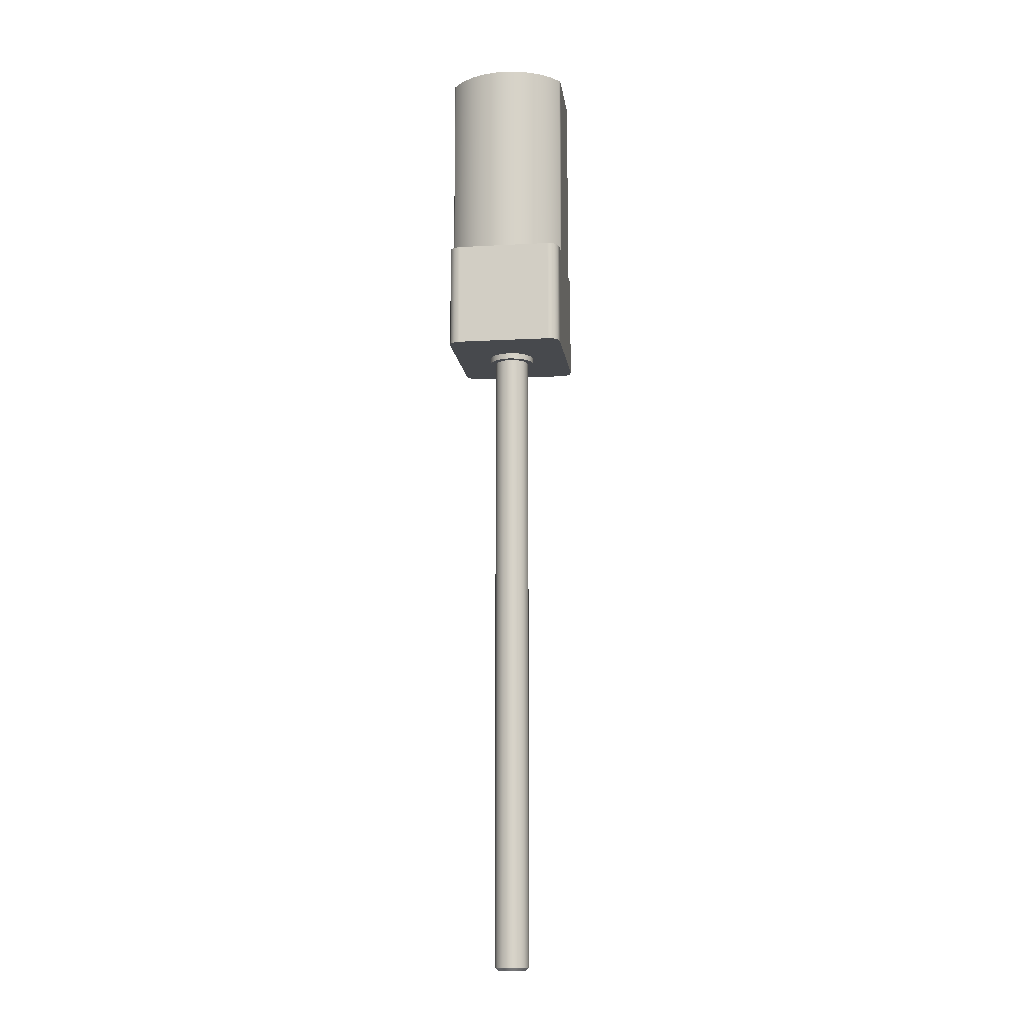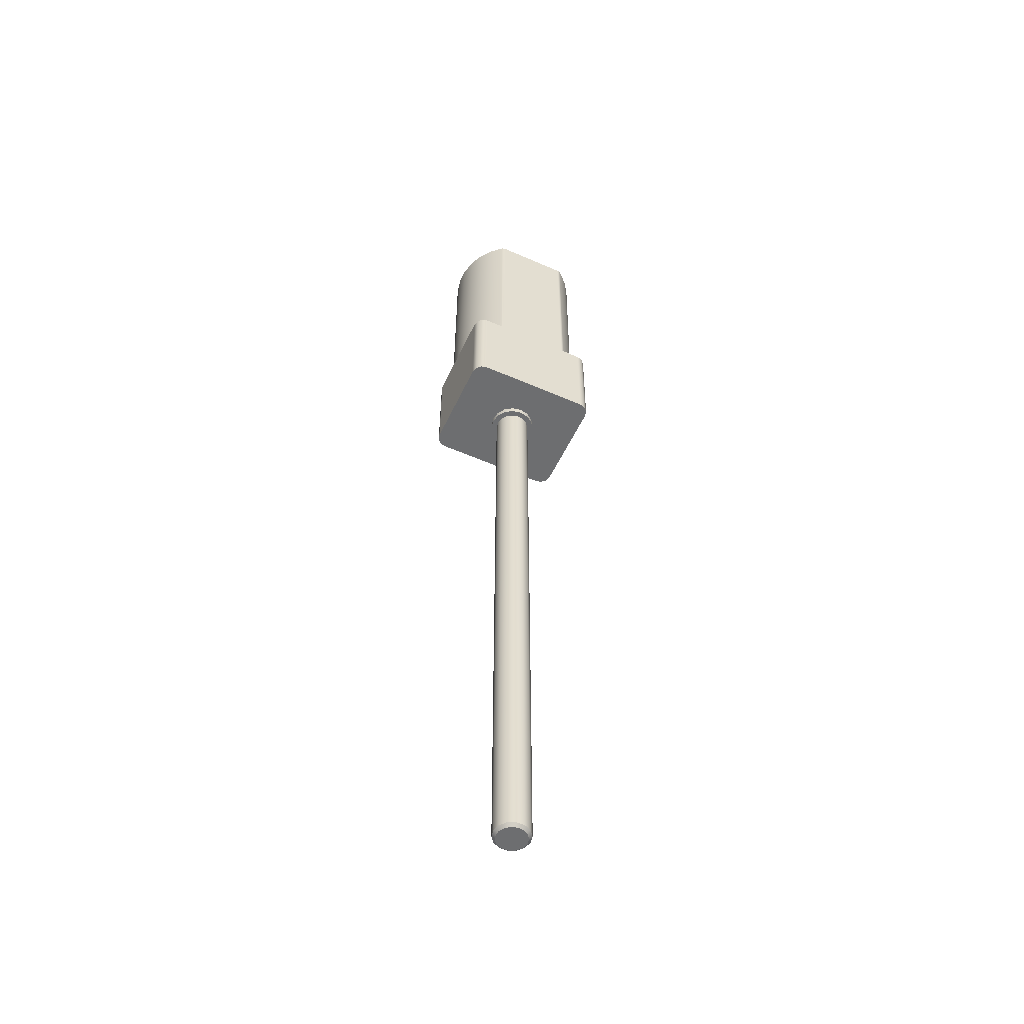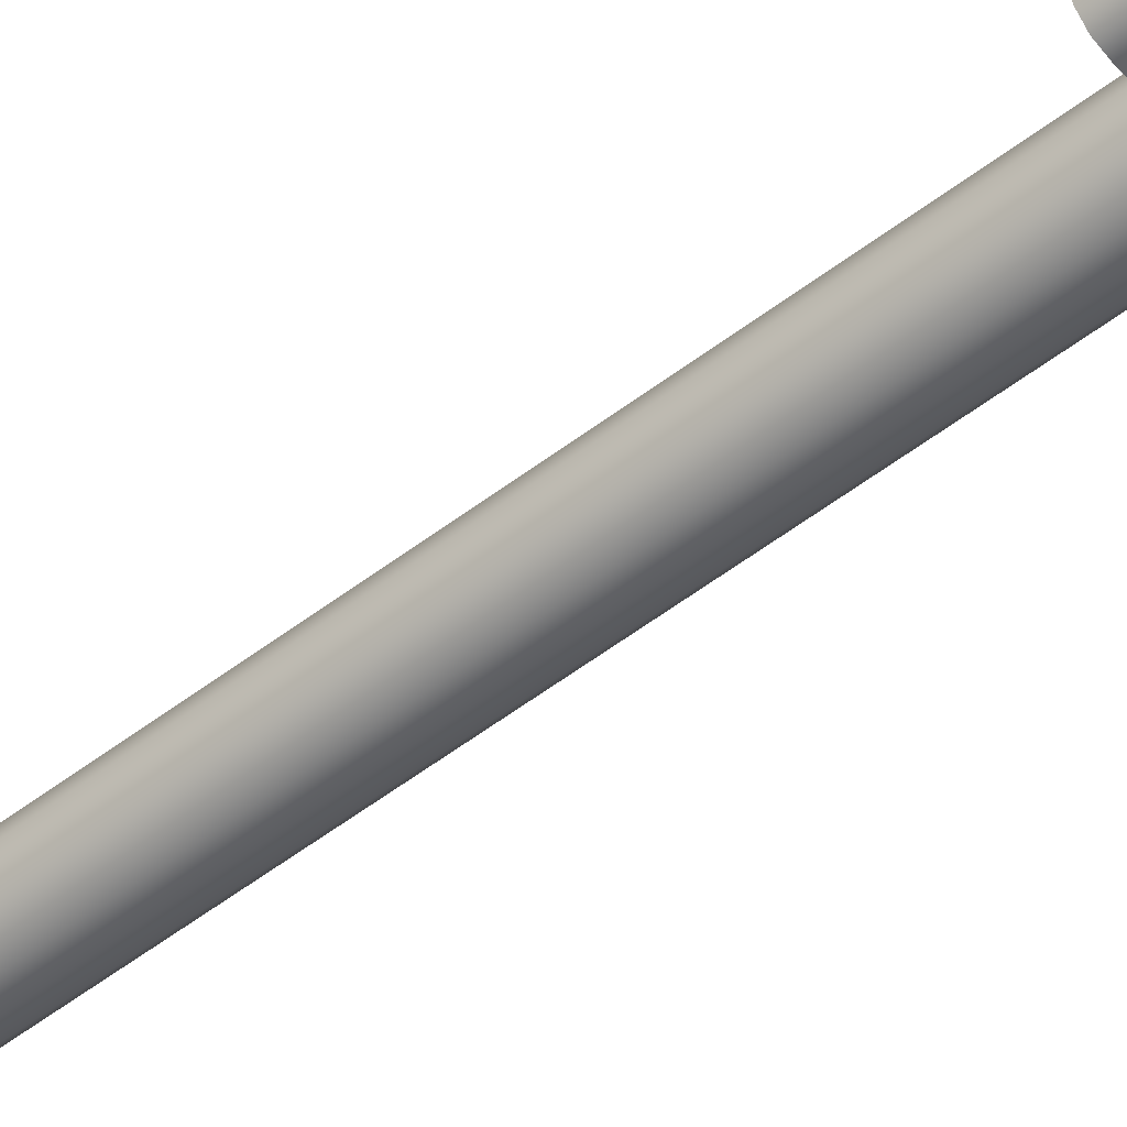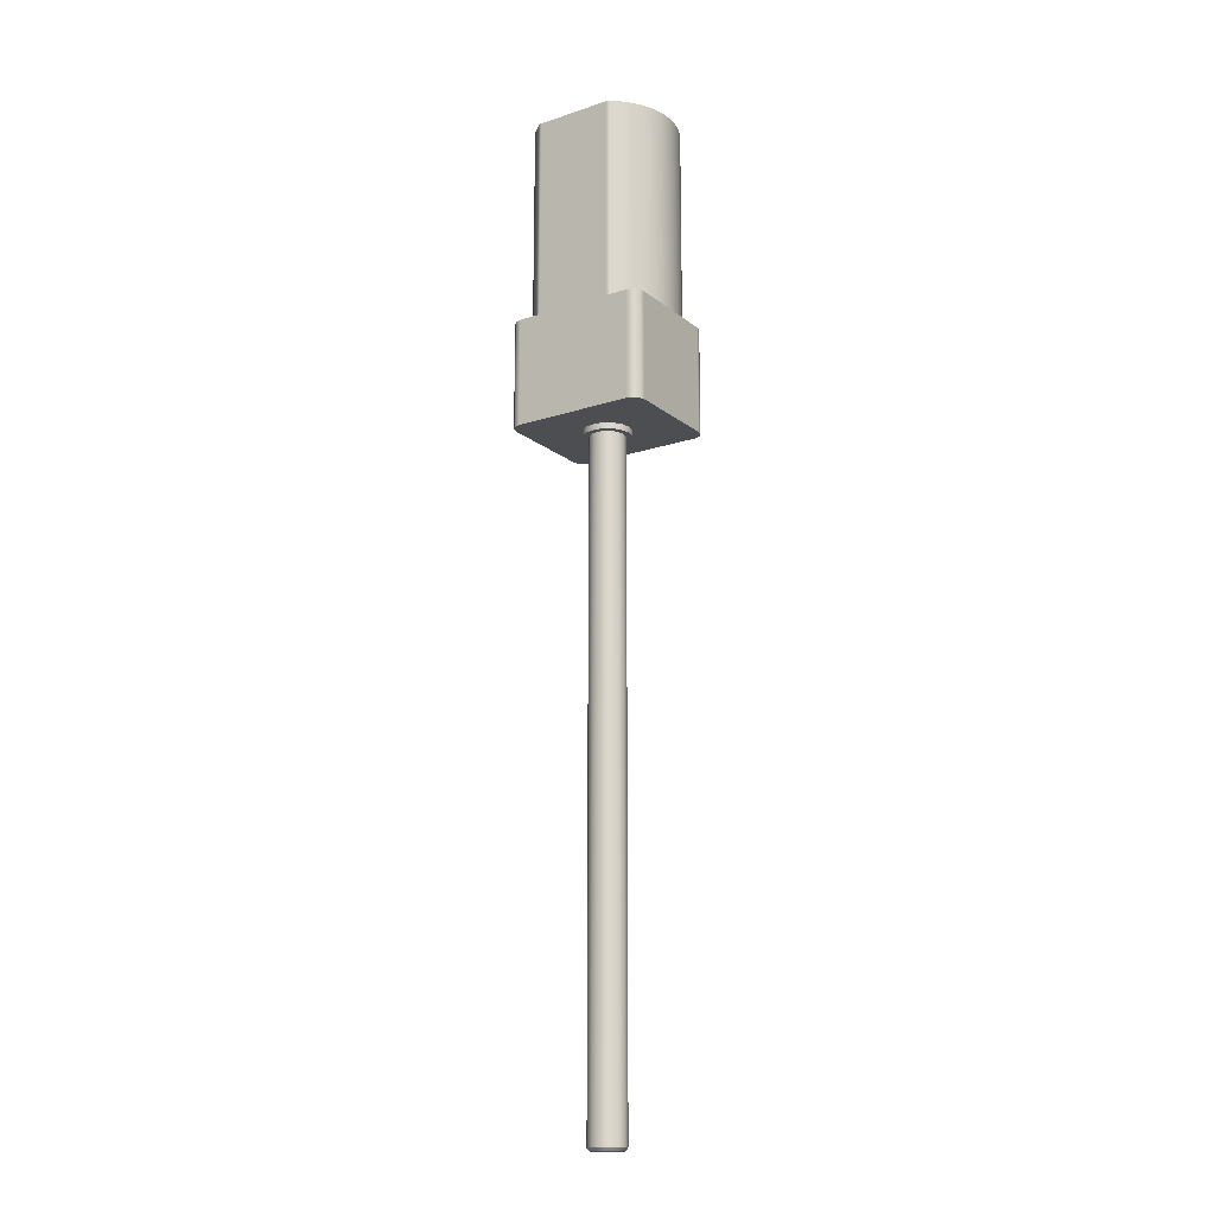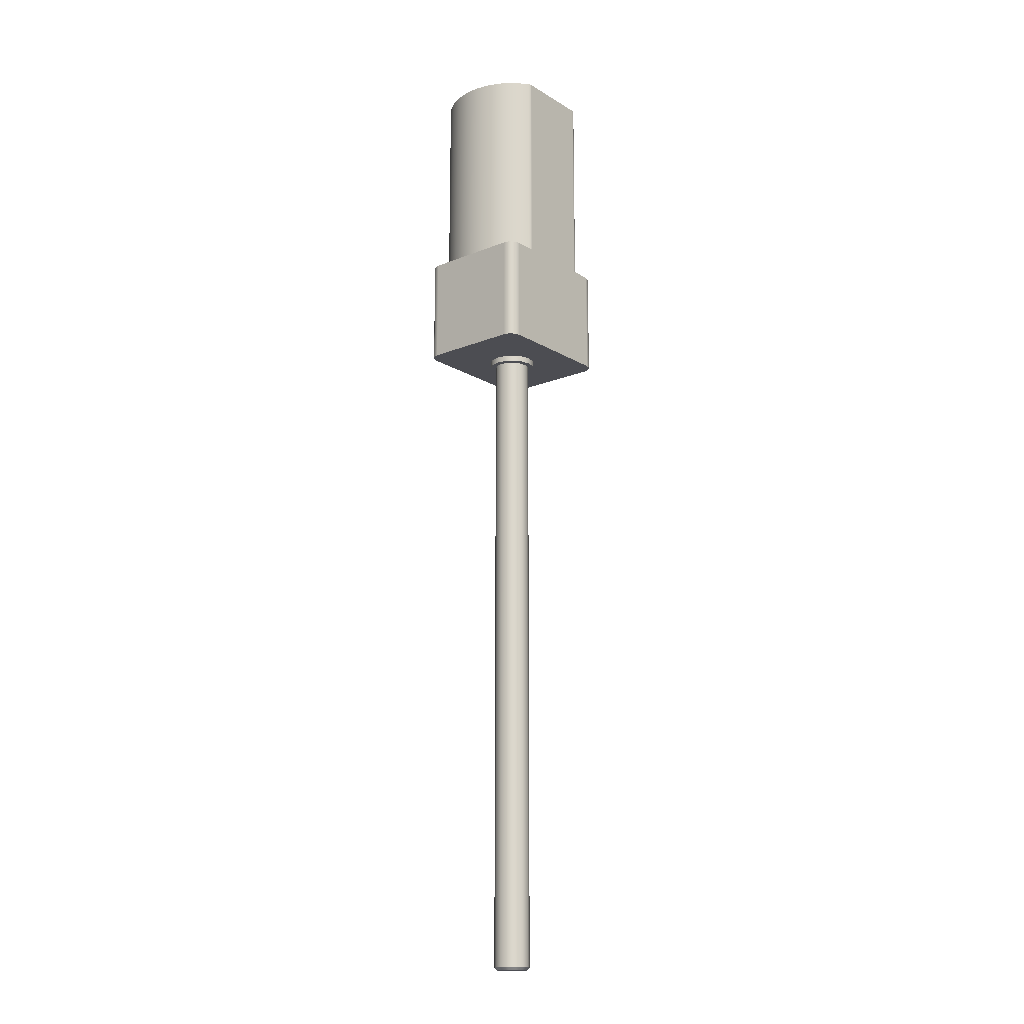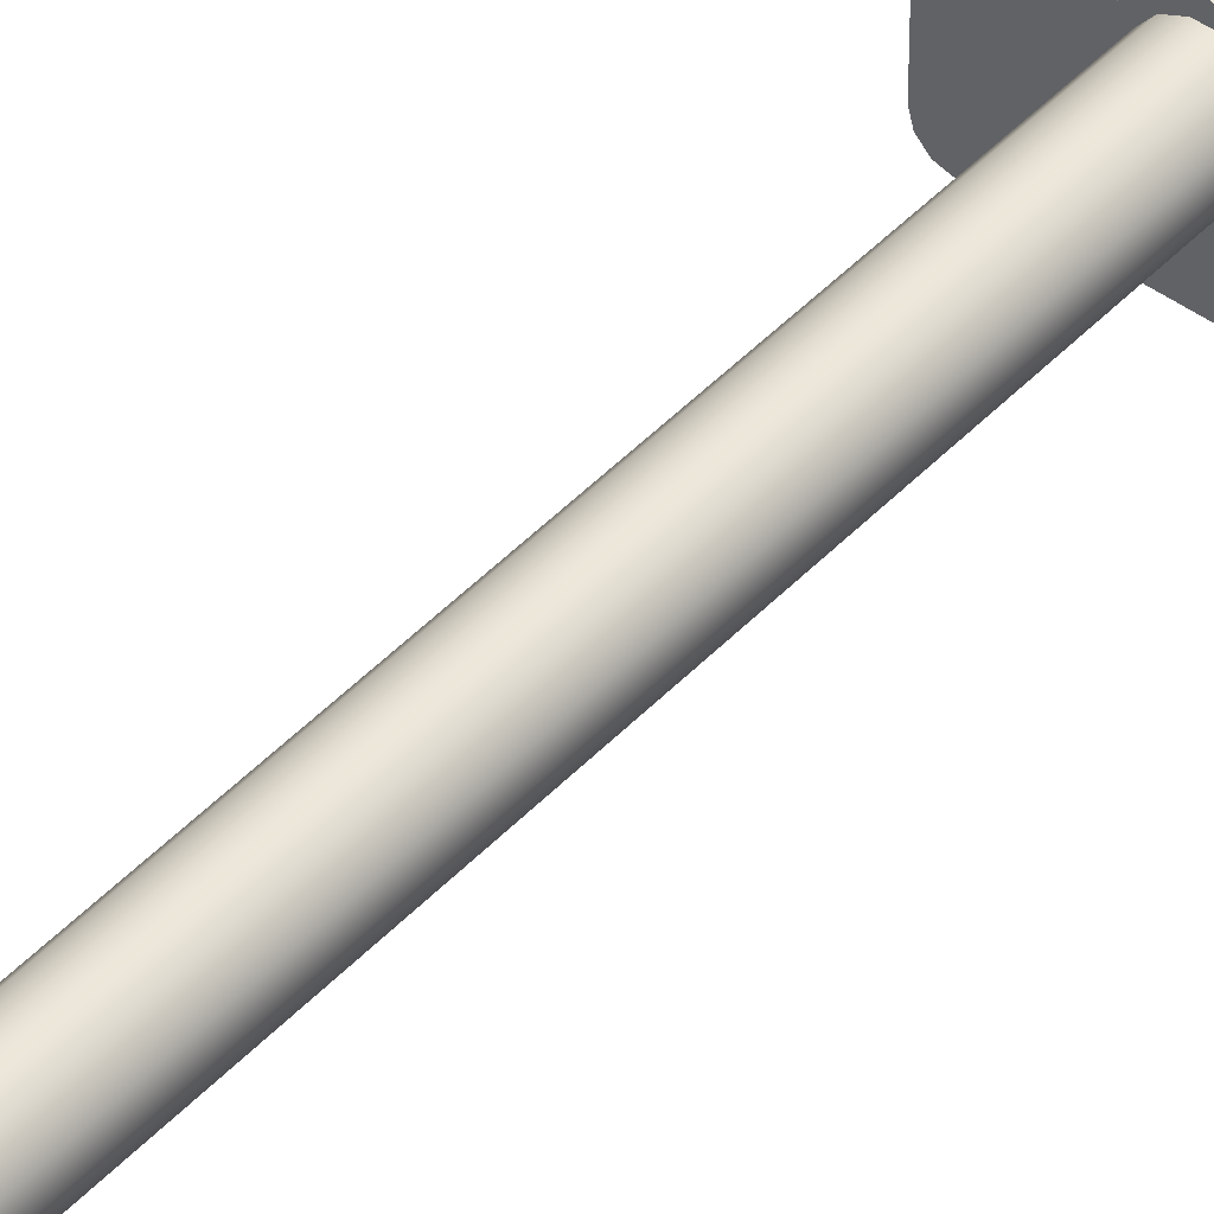
<metadata>
{"format":"obj","ext":"obj","renderer":"f3d","projection":"perspective","resolution":1024,"background":"white","views":[{"elev":-12.1,"azim":97.4,"up":"+Y"},{"elev":-54.2,"azim":155.1,"up":"+Y"},{"elev":-51.2,"azim":130.3,"up":"+Z"},{"elev":-17.0,"azim":33.4,"up":"+Y"},{"elev":-16.4,"azim":-50.5,"up":"+Y"},{"elev":45.2,"azim":39.8,"up":"+Z"}]}
</metadata>
<code>
g Solid1:12
v -17.43 52 14
v -17.43 43 14
v -17.43 52 10
v -17.43 52 6
v -17.43 43 6
v -17.46 69 10.64
v -17.46 69 9.362
v -17.53 52 11.14
v -17.53 52 8.857
v -17.56 52 14.5
v -17.56 43 14.5
v -17.56 52 5.5
v -17.56 43 5.5
v -17.73 69 11.88
v -17.73 69 8.116
v -17.86 52 12.24
v -17.86 52 7.756
v -17.93 52 14.87
v -17.93 43 14.87
v -17.93 52 5.134
v -17.93 43 5.134
v -18.26 69 13.05
v -18.26 69 6.955
v -18.39 52 13.26
v -18.39 52 6.737
v -18.43 52 15
v -18.43 43 15
v -18.43 52 5
v -18.43 43 5
v -19.02 69 14.07
v -19.02 69 5.931
v -19.1 52 14.16
v -19.1 52 5.838
v -19.98 69 14.91
v -19.98 52 14.91
v -19.98 69 5.091
v -19.98 52 5.091
v -20.06 69 14.96
v -20.06 52 14.96
v -20.06 69 5.041
v -20.06 52 5.041
v -20.16 69 14.99
v -20.16 52 14.99
v -20.16 69 5.01
v -20.16 52 5.01
v -20.26 69 15
v -20.26 52 15
v -20.26 69 5
v -20.26 52 5
v -21.43 43 10
v -21.43 42.5 10
v -21.58 43 10.77
v -21.58 42.5 10.77
v -21.58 43 9.235
v -21.58 42.5 9.235
v -21.93 42.5 10
v -21.93 -11.75 10
v -22.01 43 11.41
v -22.01 42.5 11.41
v -22.01 43 8.586
v -22.01 42.5 8.586
v -22.07 42.5 10.65
v -22.07 -11.75 10.65
v -22.07 42.5 9.349
v -22.07 -11.75 9.349
v -22.21 -12 10.3
v -22.21 -12 9.701
v -22.49 -12 10.83
v -22.49 -12 9.171
v -22.49 42.5 11.17
v -22.49 -11.75 11.17
v -22.49 42.5 8.827
v -22.49 -11.75 8.827
v -22.66 43 11.85
v -22.66 42.5 11.85
v -22.66 43 8.152
v -22.66 42.5 8.152
v -22.98 -12 11.17
v -22.98 -12 8.831
v -23.09 42.5 11.46
v -23.09 -11.75 11.46
v -23.09 42.5 8.538
v -23.09 -11.75 8.538
v -23.43 43 12
v -23.43 42.5 12
v -23.43 43 8
v -23.43 42.5 8
v -23.58 -12 11.24
v -23.58 -12 8.759
v -23.76 42.5 11.46
v -23.76 -11.75 11.46
v -23.76 42.5 8.538
v -23.76 -11.75 8.538
v -24.14 -12 11.03
v -24.14 -12 8.971
v -24.19 43 11.85
v -24.19 42.5 11.85
v -24.19 43 8.152
v -24.19 42.5 8.152
v -24.36 42.5 11.17
v -24.36 -11.75 11.17
v -24.36 42.5 8.827
v -24.36 -11.75 8.827
v -24.53 -12 10.58
v -24.53 -12 9.419
v -24.68 -12 10
v -24.78 42.5 10.65
v -24.78 -11.75 10.65
v -24.78 42.5 9.349
v -24.78 -11.75 9.349
v -24.84 43 11.41
v -24.84 42.5 11.41
v -24.84 43 8.586
v -24.84 42.5 8.586
v -24.93 42.5 10
v -24.93 -11.75 10
v -25.27 43 10.77
v -25.27 42.5 10.77
v -25.27 43 9.235
v -25.27 42.5 9.235
v -25.43 43 10
v -25.43 42.5 10
v -26.59 69 15
v -26.59 52 15
v -26.59 69 5
v -26.59 52 5
v -26.69 69 14.99
v -26.69 52 14.99
v -26.69 69 5.01
v -26.69 52 5.01
v -26.79 69 14.96
v -26.79 52 14.96
v -26.79 69 5.041
v -26.79 52 5.041
v -26.87 69 14.91
v -26.87 52 14.91
v -26.87 69 5.091
v -26.87 52 5.091
v -27.75 52 14.16
v -27.75 52 5.838
v -27.83 69 14.07
v -27.83 69 5.931
v -28.43 52 15
v -28.43 43 15
v -28.43 52 5
v -28.43 43 5
v -28.46 52 13.26
v -28.46 52 6.737
v -28.59 69 13.05
v -28.59 69 6.955
v -28.93 52 14.87
v -28.93 43 14.87
v -28.93 52 5.134
v -28.93 43 5.134
v -28.99 52 12.24
v -28.99 52 7.756
v -29.12 69 11.88
v -29.12 69 8.116
v -29.29 52 14.5
v -29.29 43 14.5
v -29.29 52 5.5
v -29.29 43 5.5
v -29.32 52 11.14
v -29.32 52 8.857
v -29.39 69 10.64
v -29.39 69 9.362
v -29.43 52 14
v -29.43 43 14
v -29.43 52 10
v -29.43 52 6
v -29.43 43 6
f 138 137 134
f 134 137 133
f 134 133 130
f 130 133 129
f 130 129 126
f 126 129 125
f 138 140 137
f 137 140 142
f 142 140 148
f 142 148 150
f 150 148 156
f 150 156 158
f 158 156 164
f 158 164 166
f 166 164 169
f 166 169 165
f 165 169 163
f 165 163 157
f 157 163 155
f 157 155 149
f 149 155 147
f 149 147 141
f 141 147 139
f 141 139 135
f 135 139 136
f 49 48 45
f 45 48 44
f 45 44 41
f 41 44 40
f 41 40 37
f 37 40 36
f 125 48 126
f 126 48 49
f 126 49 146
f 146 49 29
f 29 49 28
f 146 145 126
f 35 34 39
f 39 34 38
f 39 38 43
f 43 38 42
f 43 42 47
f 47 42 46
f 37 36 33
f 33 36 31
f 33 31 25
f 25 31 23
f 25 23 17
f 17 23 15
f 17 15 9
f 9 15 7
f 9 7 3
f 3 7 6
f 3 6 8
f 8 6 14
f 8 14 16
f 16 14 22
f 16 22 24
f 24 22 30
f 24 30 32
f 32 30 34
f 32 34 35
f 124 123 128
f 128 123 127
f 128 127 132
f 132 127 131
f 132 131 136
f 136 131 135
f 46 123 47
f 47 123 124
f 47 124 27
f 27 124 144
f 144 124 143
f 27 26 47
f 49 45 28
f 28 45 41
f 28 41 37
f 37 33 28
f 28 33 25
f 28 25 20
f 20 25 12
f 12 25 4
f 4 25 17
f 4 17 9
f 9 3 4
f 3 8 1
f 1 8 16
f 1 16 24
f 32 26 24
f 24 26 18
f 24 18 10
f 32 35 26
f 26 35 39
f 26 39 43
f 43 47 26
f 10 1 24
f 124 128 143
f 143 128 132
f 143 132 136
f 136 139 143
f 143 139 147
f 143 147 151
f 151 147 159
f 159 147 167
f 167 147 155
f 167 155 163
f 163 169 167
f 169 164 170
f 170 164 156
f 170 156 148
f 140 145 148
f 148 145 153
f 148 153 161
f 140 138 145
f 145 138 134
f 145 134 130
f 130 126 145
f 161 170 148
f 29 28 21
f 21 28 20
f 21 20 13
f 13 20 12
f 13 12 5
f 5 12 4
f 4 3 5
f 5 3 2
f 2 3 1
f 2 1 11
f 11 1 10
f 11 10 19
f 19 10 18
f 19 18 27
f 27 18 26
f 129 133 125
f 125 133 137
f 125 137 142
f 150 23 142
f 142 23 31
f 142 31 125
f 125 31 48
f 48 31 36
f 48 36 40
f 23 150 15
f 15 150 158
f 15 158 7
f 7 158 166
f 7 166 6
f 6 166 165
f 6 165 14
f 14 165 157
f 14 157 22
f 22 157 149
f 22 149 30
f 30 149 141
f 30 141 46
f 46 141 123
f 123 141 135
f 123 135 131
f 131 127 123
f 42 38 46
f 46 38 34
f 46 34 30
f 40 44 48
f 144 143 152
f 152 143 151
f 152 151 160
f 160 151 159
f 160 159 168
f 168 159 167
f 170 171 169
f 169 171 168
f 169 168 167
f 171 170 162
f 162 170 161
f 162 161 154
f 154 161 153
f 154 153 146
f 146 153 145
f 117 168 121
f 121 168 171
f 121 171 119
f 119 171 113
f 113 171 146
f 113 146 98
f 98 146 86
f 86 146 29
f 86 29 76
f 76 29 60
f 60 29 5
f 60 5 54
f 54 5 50
f 50 5 2
f 50 2 52
f 52 2 58
f 58 2 27
f 58 27 74
f 74 27 84
f 84 27 144
f 84 144 96
f 96 144 111
f 111 144 168
f 111 168 117
f 2 11 27
f 27 11 19
f 152 160 144
f 144 160 168
f 171 162 146
f 146 162 154
f 21 13 29
f 29 13 5
f 109 110 115
f 115 110 116
f 115 116 107
f 107 116 108
f 107 108 100
f 100 108 101
f 100 101 90
f 90 101 91
f 90 91 80
f 80 91 81
f 80 81 70
f 70 81 71
f 70 71 62
f 62 71 63
f 62 63 56
f 56 63 57
f 56 57 64
f 64 57 65
f 64 65 72
f 72 65 73
f 72 73 82
f 82 73 83
f 82 83 92
f 92 83 93
f 92 93 102
f 102 93 103
f 102 103 109
f 109 103 110
f 106 105 104
f 104 105 94
f 94 105 95
f 94 95 88
f 88 95 89
f 88 89 78
f 78 89 79
f 78 79 68
f 68 79 69
f 68 69 66
f 66 69 67
f 118 117 122
f 122 117 121
f 122 121 120
f 120 121 119
f 120 119 114
f 114 119 113
f 114 113 99
f 99 113 98
f 99 98 87
f 87 98 86
f 87 86 77
f 77 86 76
f 77 76 61
f 61 76 60
f 61 60 55
f 55 60 54
f 55 54 51
f 51 54 50
f 51 50 53
f 53 50 52
f 53 52 59
f 59 52 58
f 59 58 75
f 75 58 74
f 75 74 85
f 85 74 84
f 85 84 97
f 97 84 96
f 97 96 112
f 112 96 111
f 112 111 118
f 118 111 117
f 118 122 115
f 115 122 120
f 115 120 109
f 109 120 114
f 109 114 102
f 102 114 99
f 102 99 92
f 92 99 87
f 92 87 82
f 82 87 77
f 82 77 72
f 72 77 61
f 72 61 64
f 64 61 55
f 64 55 56
f 56 55 51
f 56 51 53
f 56 53 62
f 62 53 59
f 62 59 70
f 70 59 75
f 70 75 80
f 80 75 85
f 80 85 90
f 90 85 97
f 90 97 100
f 100 97 112
f 100 112 107
f 107 112 118
f 107 118 115
f 108 116 106
f 106 116 110
f 106 110 105
f 105 110 103
f 105 103 95
f 95 103 93
f 95 93 89
f 89 93 83
f 89 83 79
f 79 83 73
f 79 73 69
f 69 73 65
f 69 65 67
f 67 65 57
f 67 57 66
f 66 57 63
f 66 63 68
f 68 63 71
f 68 71 78
f 78 71 81
f 78 81 88
f 88 81 91
f 88 91 94
f 94 91 101
f 94 101 104
f 104 101 108
f 104 108 106

</code>
